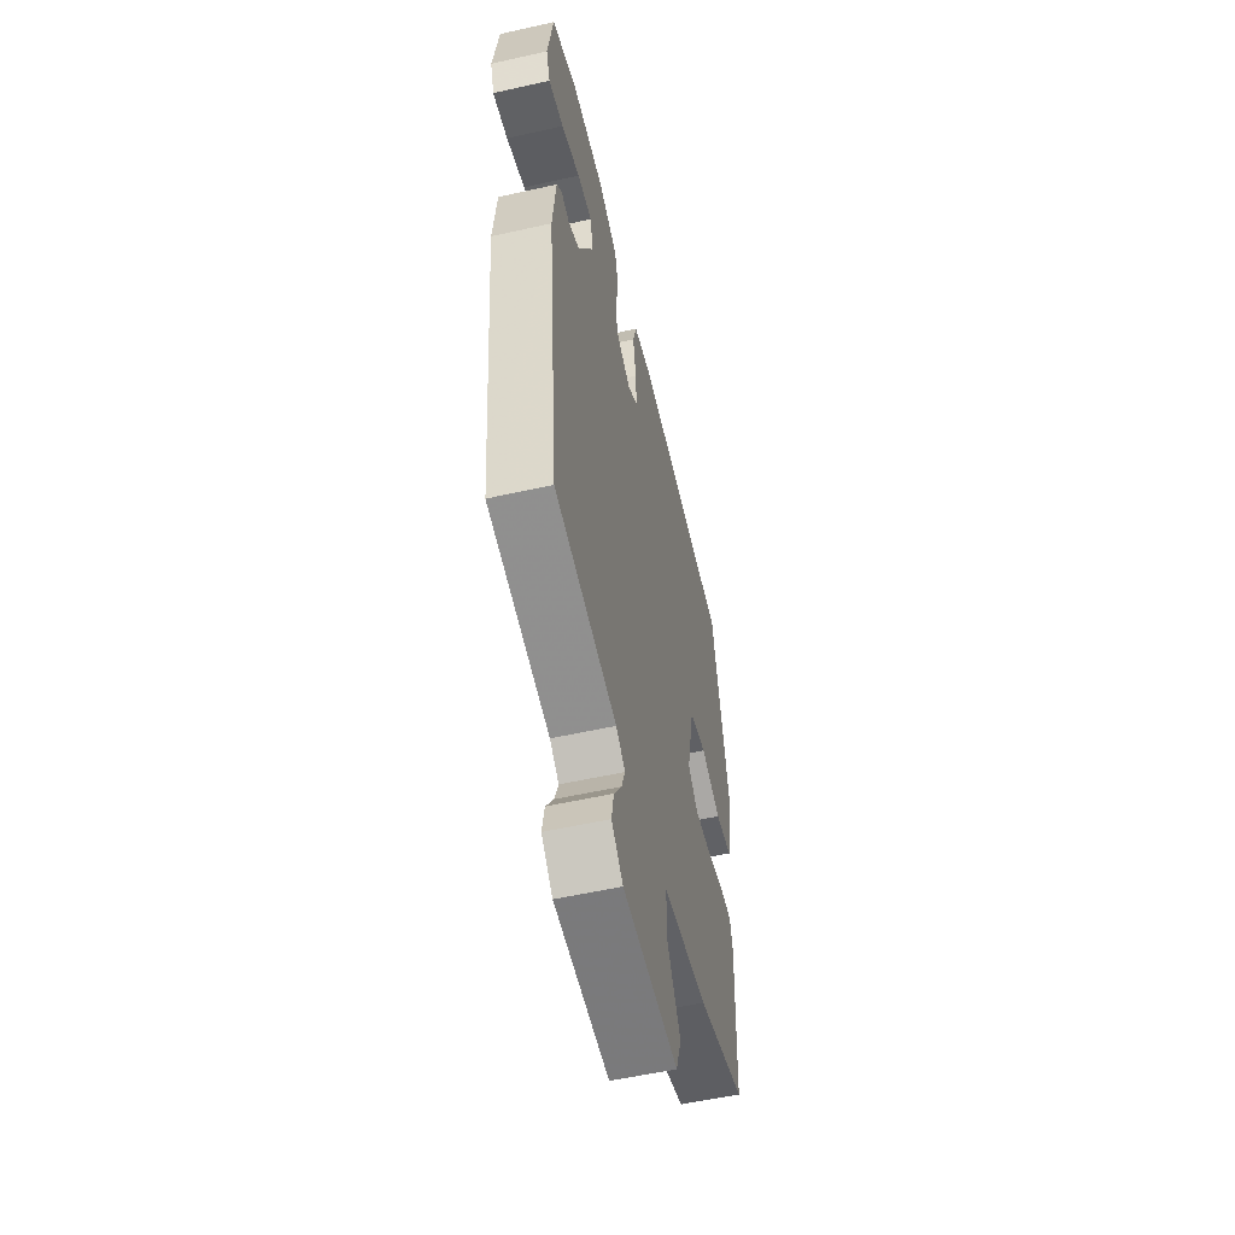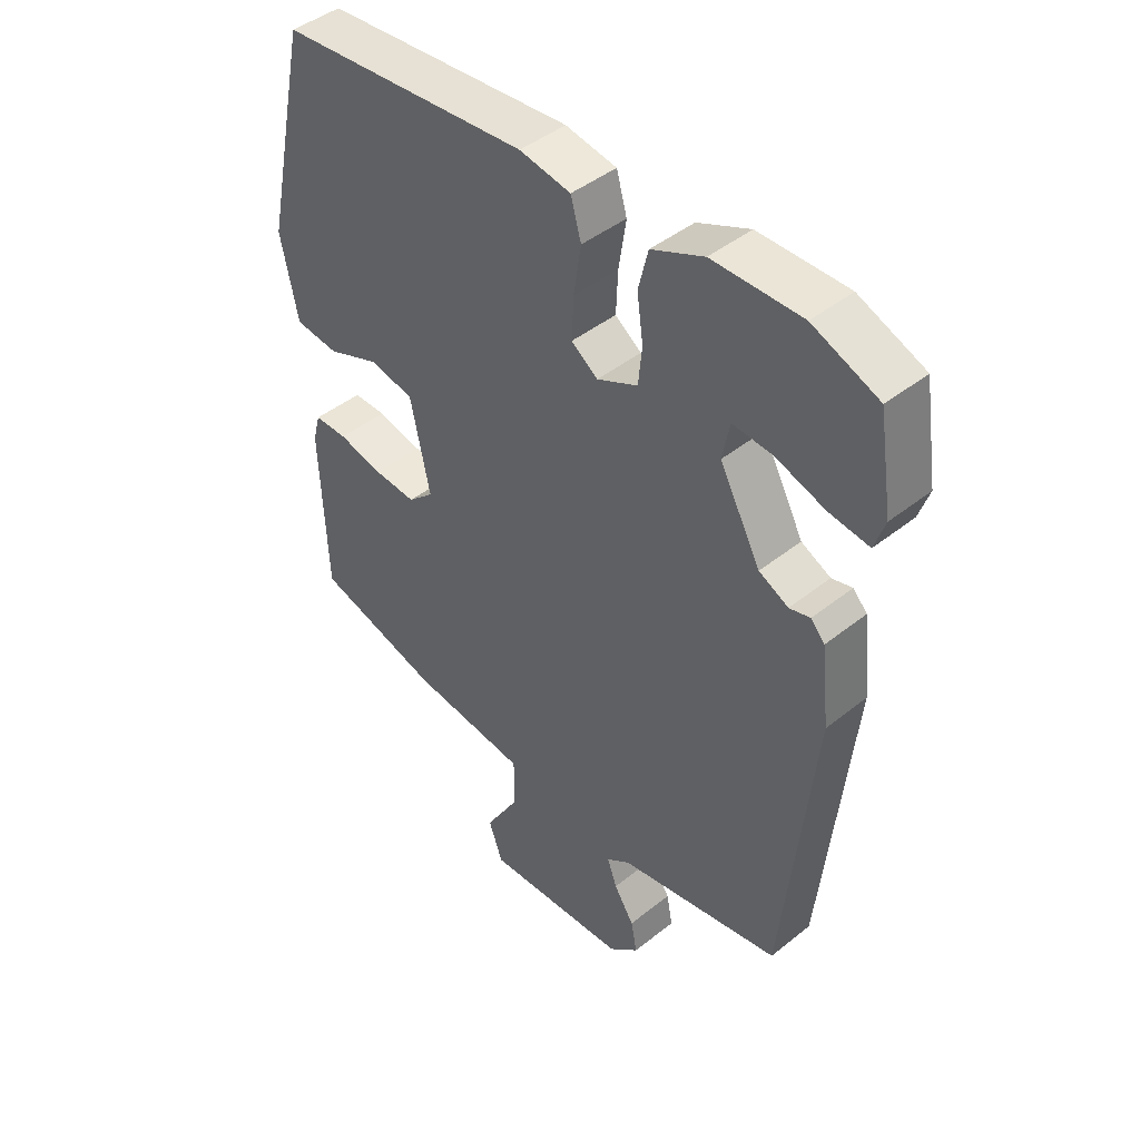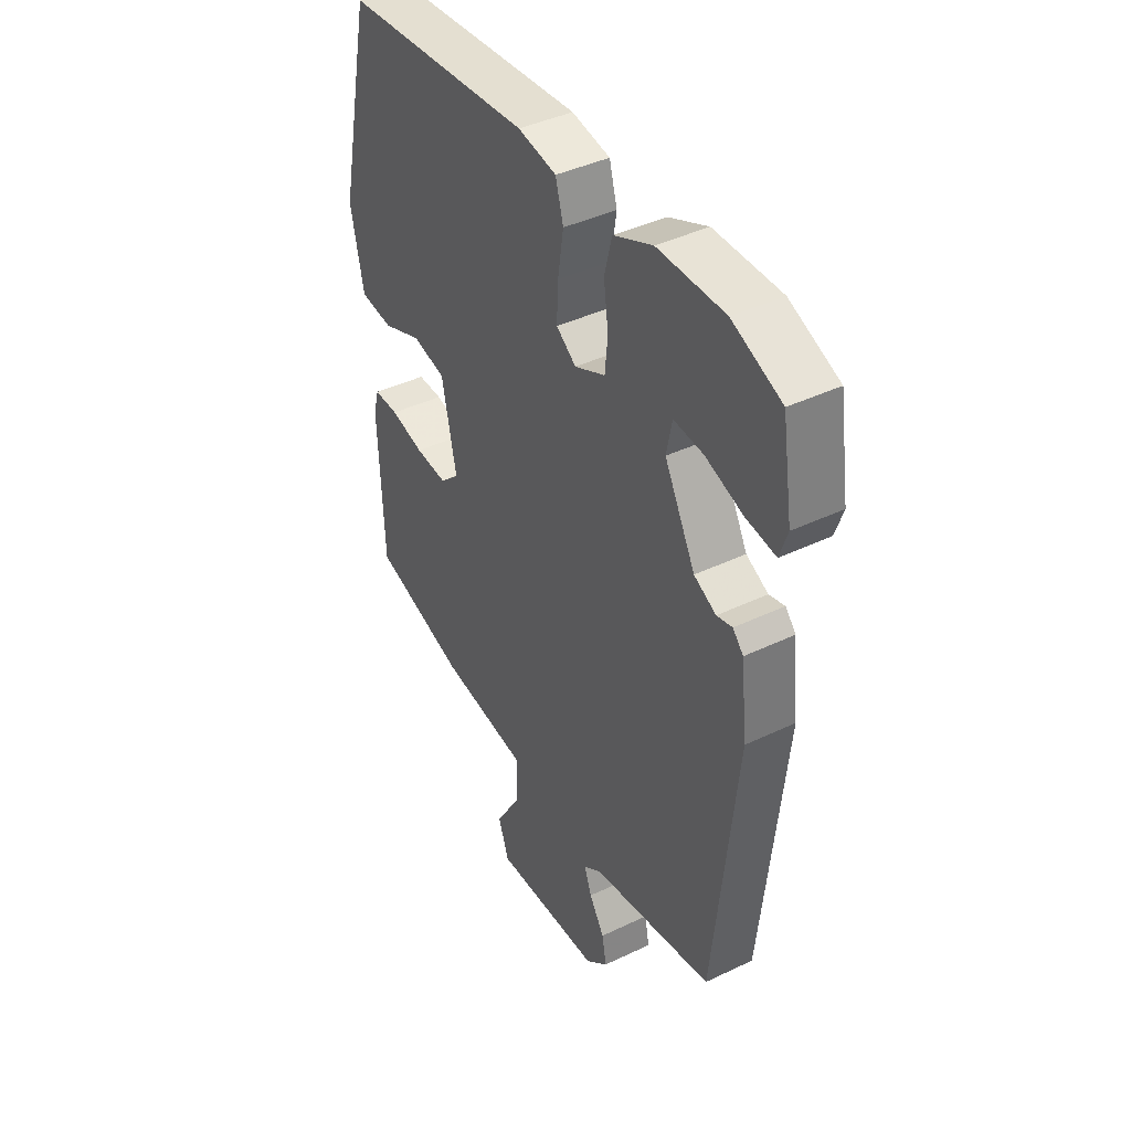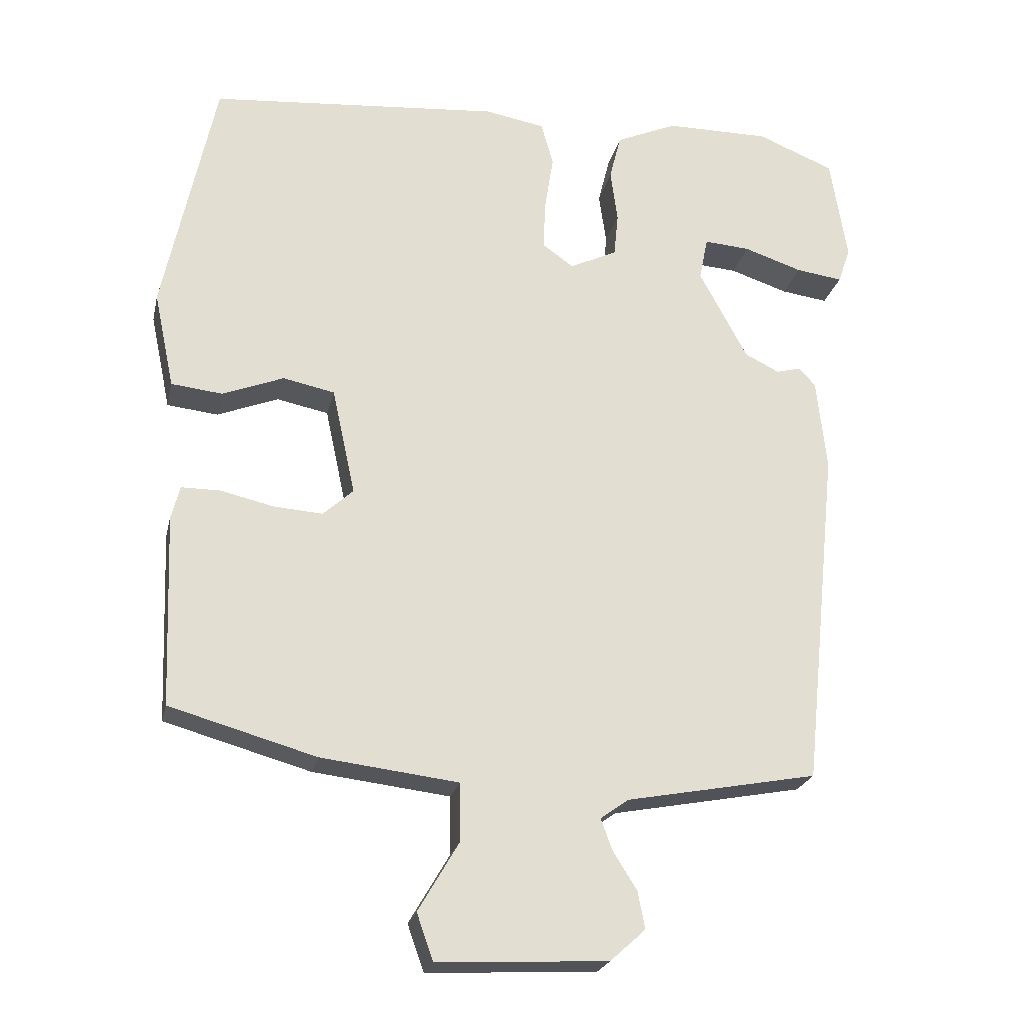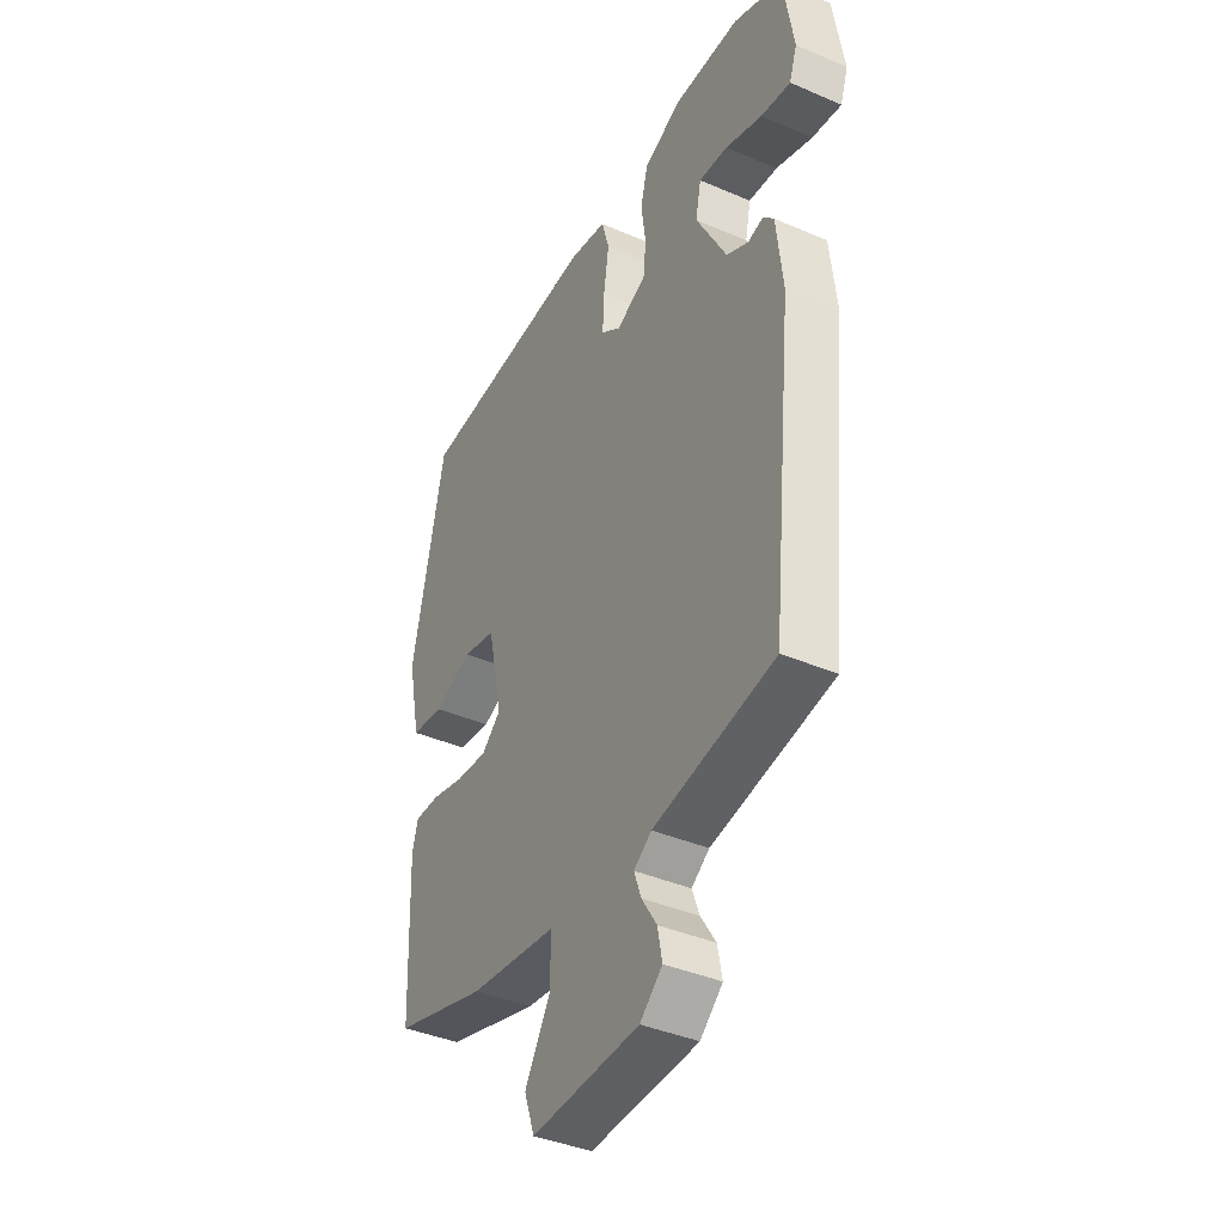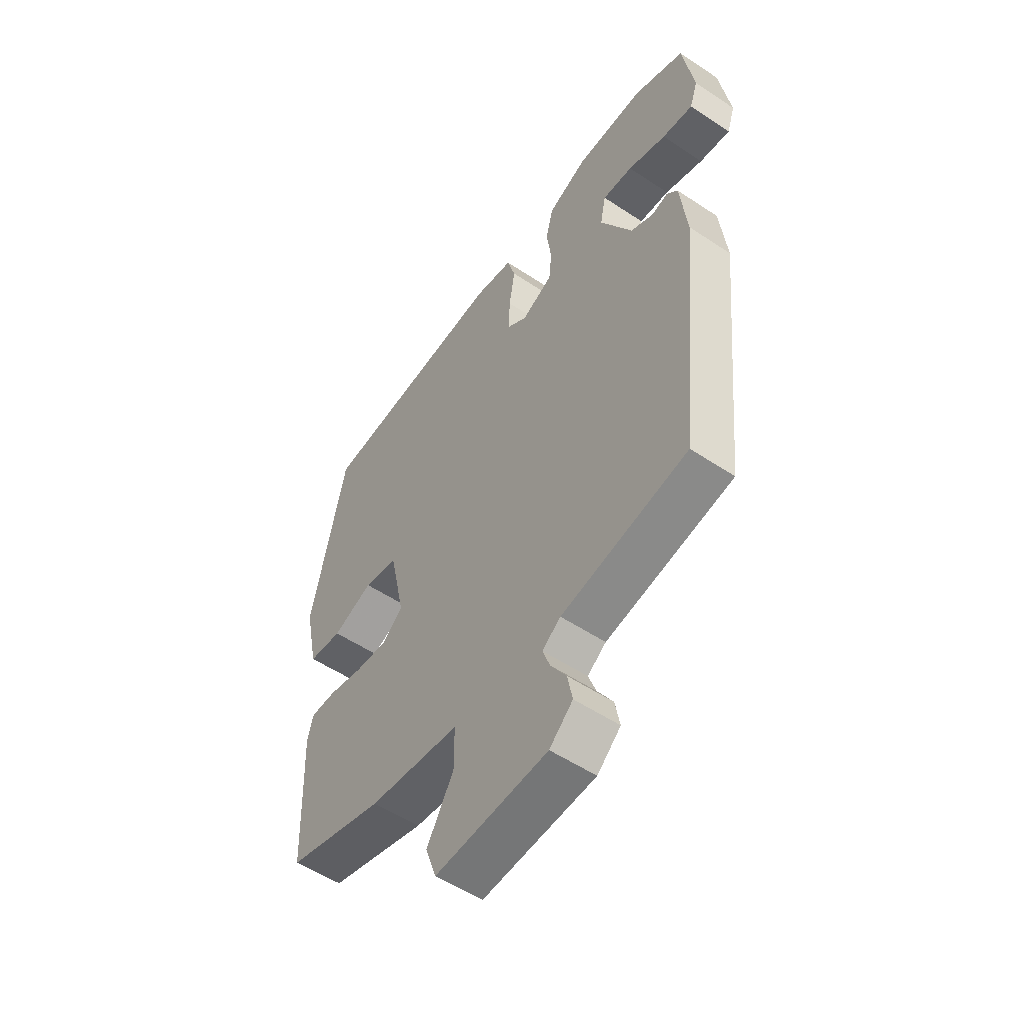
<metadata>
{"format":"obj","ext":"obj","renderer":"f3d","projection":"perspective","resolution":1024,"background":"white","views":[{"elev":-55.4,"azim":-76.7,"up":"+Z"},{"elev":44.3,"azim":-133.0,"up":"+Z"},{"elev":41.7,"azim":-120.0,"up":"+Z"},{"elev":-22.8,"azim":167.8,"up":"+Z"},{"elev":-39.6,"azim":-118.1,"up":"+Z"},{"elev":-54.2,"azim":-125.2,"up":"+Z"}]}
</metadata>
<code>
v -0.43 0.07 -0.489
v -0.479 0.07 -0.012
v -0.465 0.07 0.116
v -0.442 0.07 0.141
v -0.408 0.07 0.132
v -0.36 0.07 0.156
v -0.293 0.07 0.281
v -0.305 0.07 0.341
v -0.369 0.07 0.336
v -0.45 0.07 0.309
v -0.515 0.07 0.3
v -0.532 0.07 0.35
v -0.509 0.07 0.496
v -0.402 0.07 0.54
v -0.257 0.07 0.54
v -0.172 0.07 0.503
v -0.156 0.07 0.439
v -0.166 0.07 0.366
v -0.16 0.07 0.305
v -0.094 0.07 0.274
v -0.051 0.07 0.305
v -0.054 0.07 0.373
v -0.066 0.07 0.451
v -0.049 0.07 0.511
v 0.034 0.07 0.526
v 0.439 0.07 0.493
v 0.511 0.07 0.154
v 0.483 0.07 0.02
v 0.412 0.07 0.012
v 0.327 0.07 0.045
v 0.255 0.07 0.03
v 0.223 0.07 -0.119
v 0.265 0.07 -0.157
v 0.334 0.07 -0.152
v 0.407 0.07 -0.135
v 0.461 0.07 -0.135
v 0.473 0.07 -0.181
v 0.463 0.07 -0.448
v 0.259 0.07 -0.506
v 0.068 0.07 -0.529
v 0.068 0.07 -0.611
v 0.124 0.07 -0.706
v 0.101 0.07 -0.771
v -0.135 0.07 -0.759
v -0.184 0.07 -0.715
v -0.174 0.07 -0.663
v -0.141 0.07 -0.611
v -0.125 0.07 -0.567
v -0.164 0.07 -0.539
v -0.43 0 -0.489
v -0.479 0 -0.012
v -0.465 0 0.116
v -0.442 0 0.141
v -0.408 0 0.132
v -0.36 0 0.156
v -0.293 0 0.281
v -0.305 0 0.341
v -0.369 0 0.336
v -0.45 0 0.309
v -0.515 0 0.3
v -0.532 0 0.35
v -0.509 0 0.496
v -0.402 0 0.54
v -0.257 0 0.54
v -0.172 0 0.503
v -0.156 0 0.439
v -0.166 0 0.366
v -0.16 0 0.305
v -0.094 0 0.274
v -0.051 0 0.305
v -0.054 0 0.373
v -0.066 0 0.451
v -0.049 0 0.511
v 0.034 0 0.526
v 0.439 0 0.493
v 0.511 0 0.154
v 0.483 0 0.02
v 0.412 0 0.012
v 0.327 0 0.045
v 0.255 0 0.03
v 0.223 0 -0.119
v 0.265 0 -0.157
v 0.334 0 -0.152
v 0.407 0 -0.135
v 0.461 0 -0.135
v 0.473 0 -0.181
v 0.463 0 -0.448
v 0.259 0 -0.506
v 0.068 0 -0.529
v 0.068 0 -0.611
v 0.124 0 -0.706
v 0.101 0 -0.771
v -0.135 0 -0.759
v -0.184 0 -0.715
v -0.174 0 -0.663
v -0.141 0 -0.611
v -0.125 0 -0.567
v -0.164 0 -0.539
f 45 46 47
f 44 45 47
f 43 44 47
f 42 43 47
f 41 42 47
f 40 41 47 48
f 38 39 40
f 37 38 40
f 36 37 40
f 35 36 40
f 34 35 40
f 40 48 49
f 34 40 49
f 33 34 49
f 28 29 30
f 27 28 30
f 26 27 30
f 25 26 30
f 24 25 30
f 23 24 30
f 22 23 30
f 21 22 30 31
f 20 21 31 32
f 16 17 18
f 15 16 18
f 14 15 18
f 13 14 18
f 12 13 18
f 9 10 11 12
f 8 9 12 18
f 7 8 18 19
f 3 4 5
f 2 3 5
f 1 2 5
f 49 1 5
f 33 49 5
f 32 33 5
f 19 20 32
f 7 19 32
f 6 7 32
f 5 6 32
f 96 95 94
f 96 94 93
f 96 93 92
f 96 92 91
f 96 91 90
f 97 96 90 89
f 89 88 87
f 89 87 86
f 89 86 85
f 89 85 84
f 89 84 83
f 98 97 89
f 98 89 83
f 98 83 82
f 79 78 77
f 79 77 76
f 79 76 75
f 79 75 74
f 79 74 73
f 79 73 72
f 79 72 71
f 80 79 71 70
f 81 80 70 69
f 67 66 65
f 67 65 64
f 67 64 63
f 67 63 62
f 67 62 61
f 61 60 59 58
f 67 61 58 57
f 68 67 57 56
f 54 53 52
f 54 52 51
f 54 51 50
f 54 50 98
f 54 98 82
f 54 82 81
f 81 69 68
f 81 68 56
f 81 56 55
f 81 55 54
f 1 50 51 2
f 2 51 52 3
f 3 52 53 4
f 4 53 54 5
f 5 54 55 6
f 6 55 56 7
f 7 56 57 8
f 8 57 58 9
f 9 58 59 10
f 10 59 60 11
f 11 60 61 12
f 12 61 62 13
f 13 62 63 14
f 14 63 64 15
f 15 64 65 16
f 16 65 66 17
f 17 66 67 18
f 18 67 68 19
f 19 68 69 20
f 20 69 70 21
f 21 70 71 22
f 22 71 72 23
f 23 72 73 24
f 24 73 74 25
f 25 74 75 26
f 26 75 76 27
f 27 76 77 28
f 28 77 78 29
f 29 78 79 30
f 30 79 80 31
f 31 80 81 32
f 32 81 82 33
f 33 82 83 34
f 34 83 84 35
f 35 84 85 36
f 36 85 86 37
f 37 86 87 38
f 38 87 88 39
f 39 88 89 40
f 40 89 90 41
f 41 90 91 42
f 42 91 92 43
f 43 92 93 44
f 44 93 94 45
f 45 94 95 46
f 46 95 96 47
f 47 96 97 48
f 48 97 98 49
f 49 98 50 1

</code>
